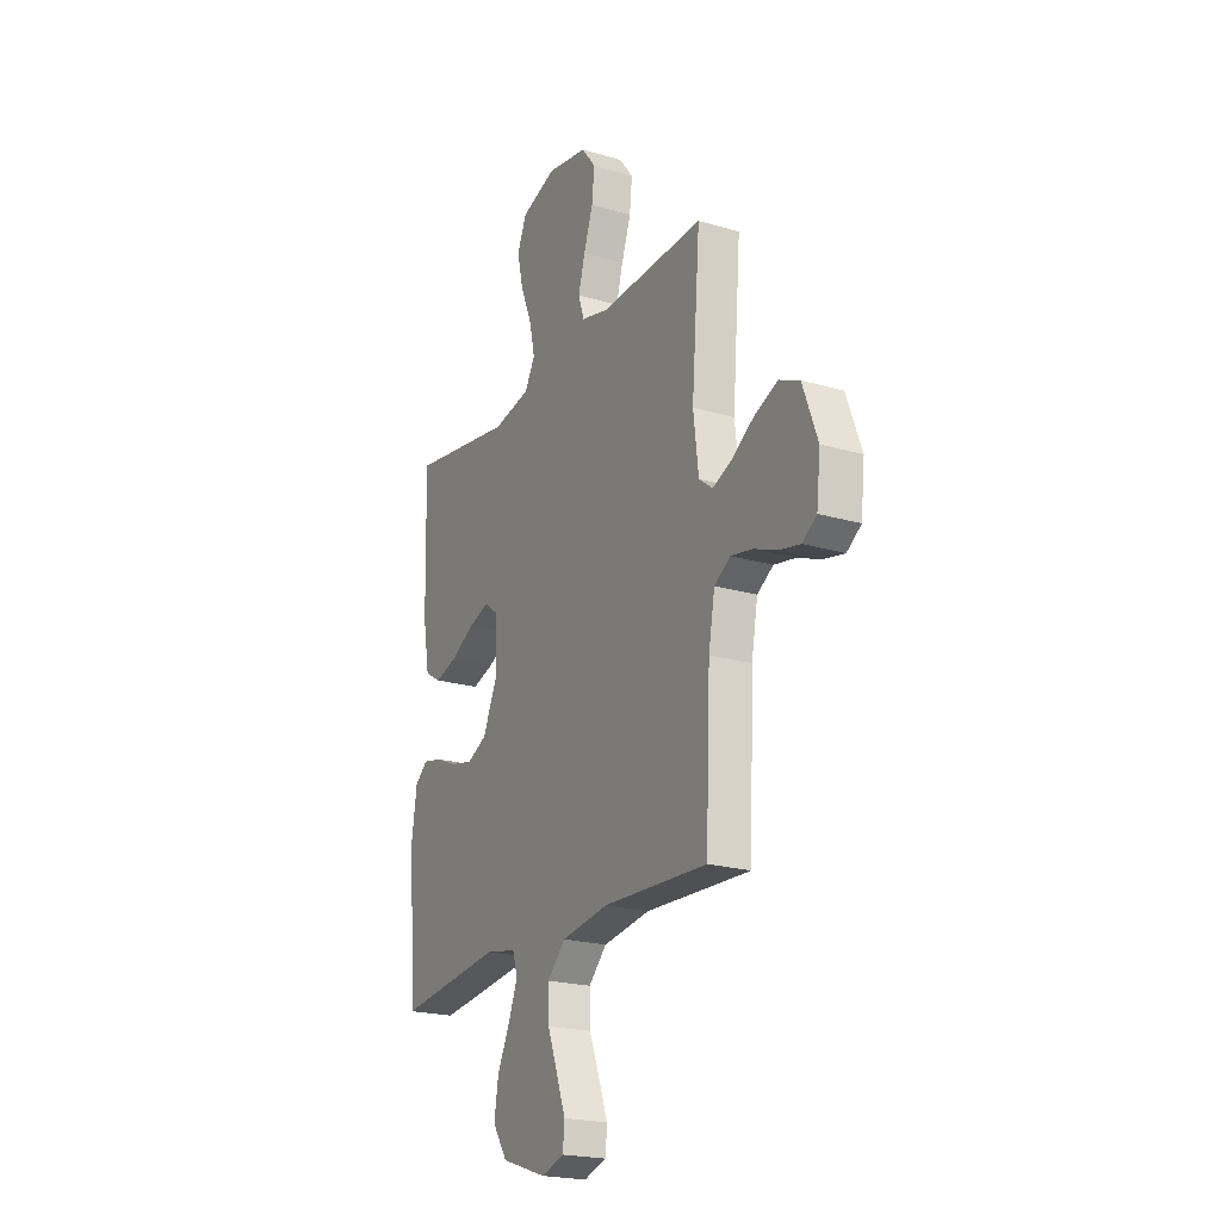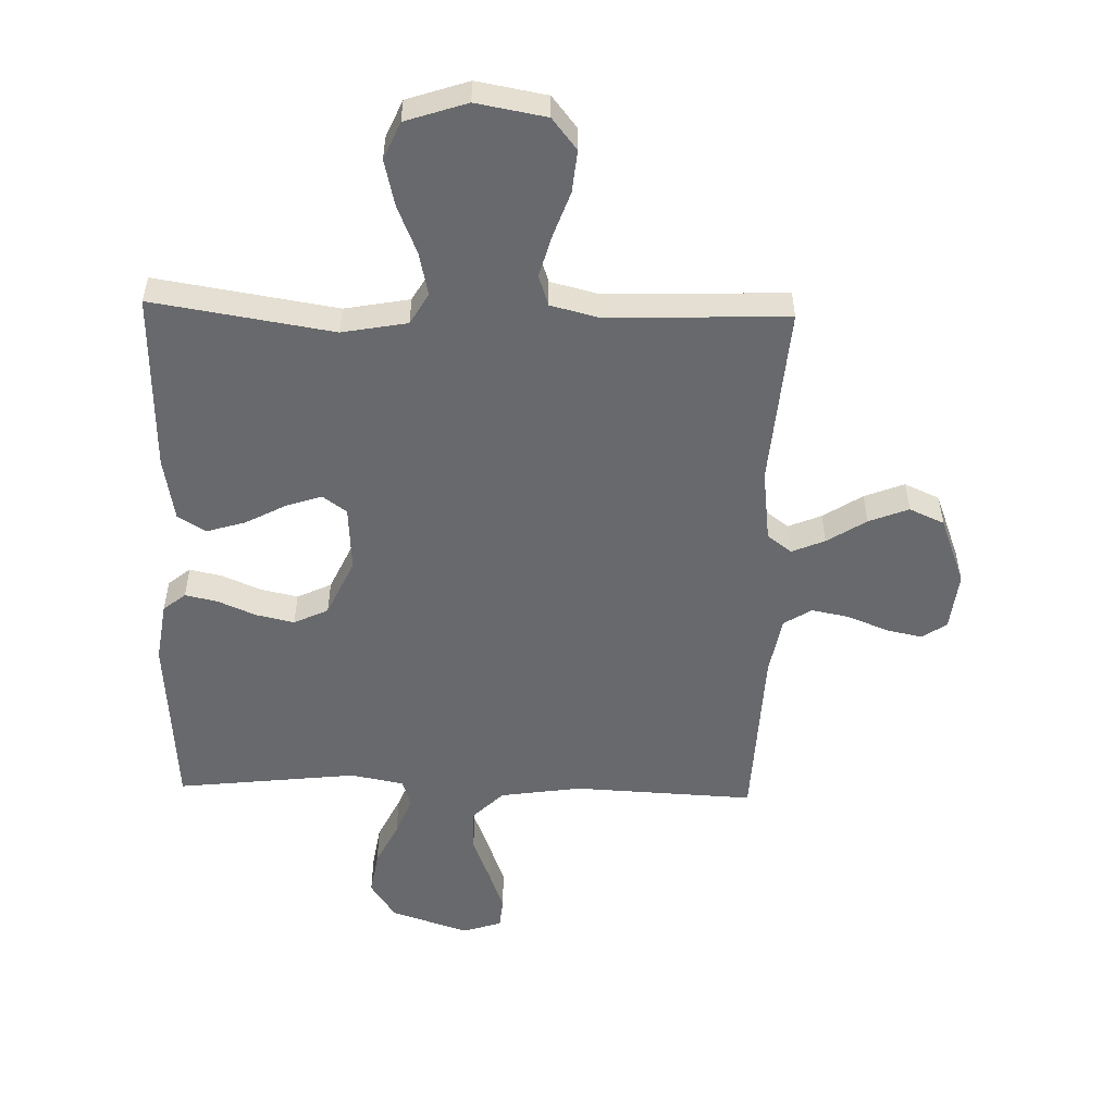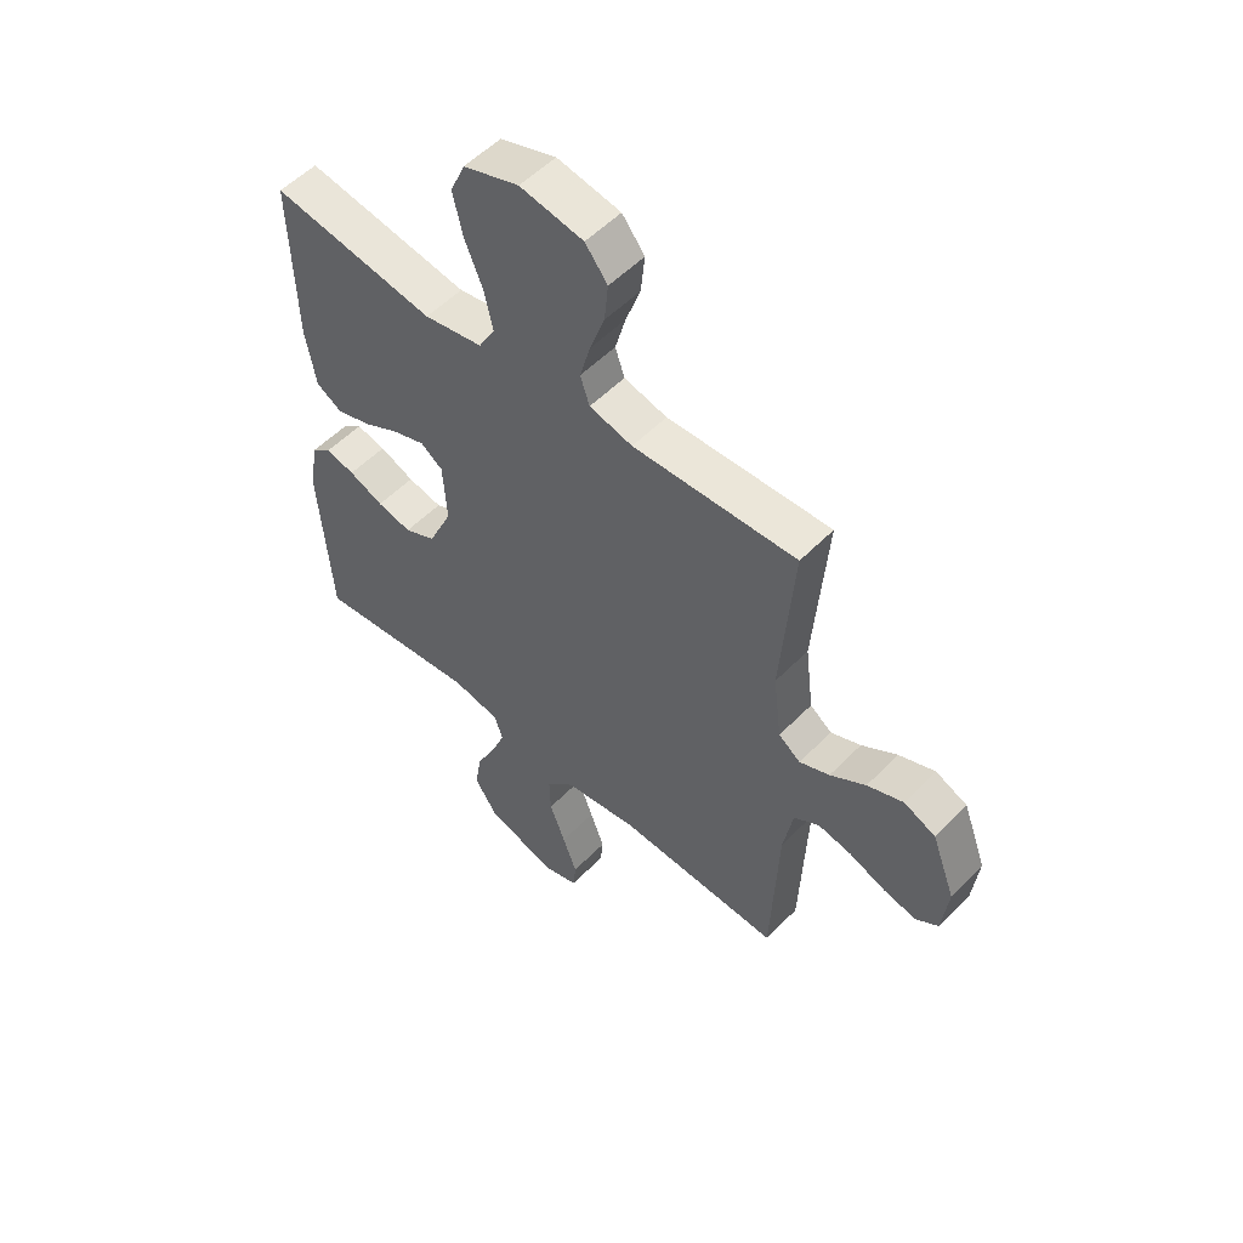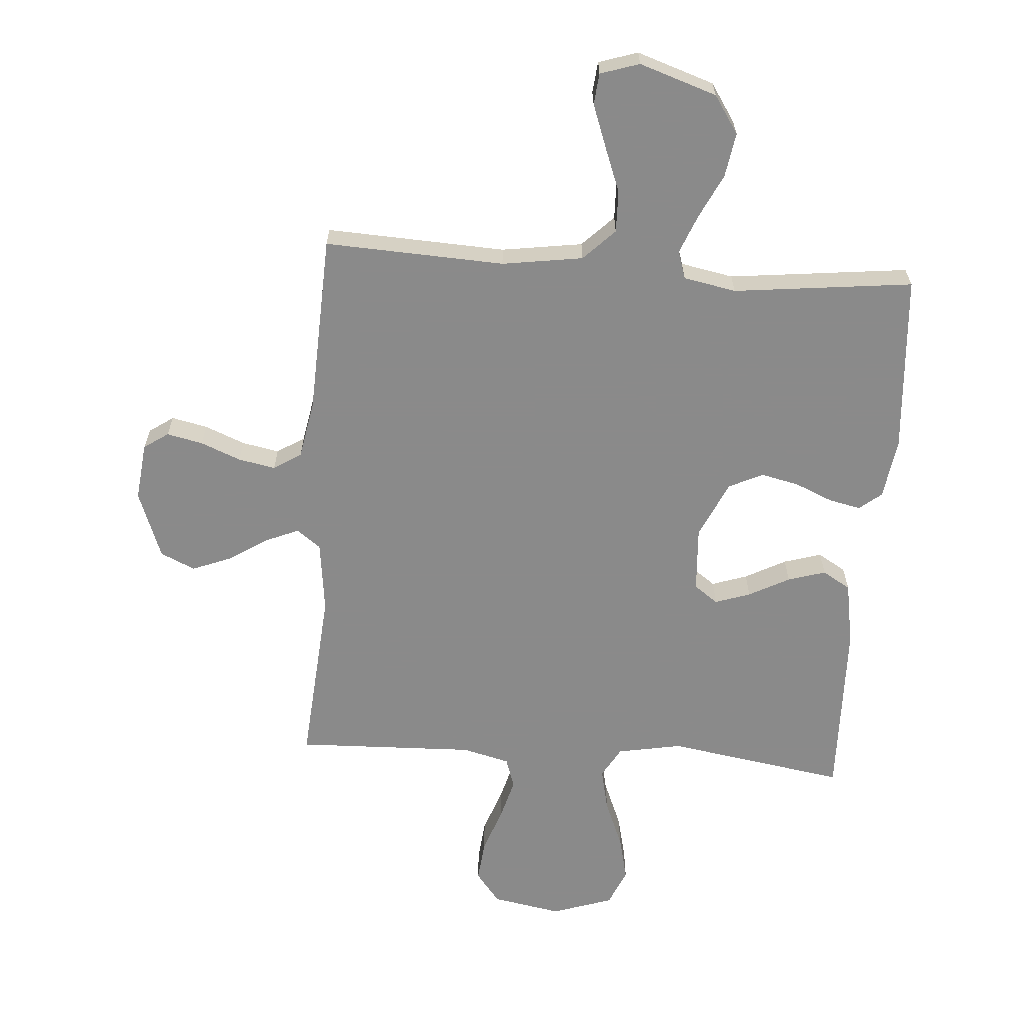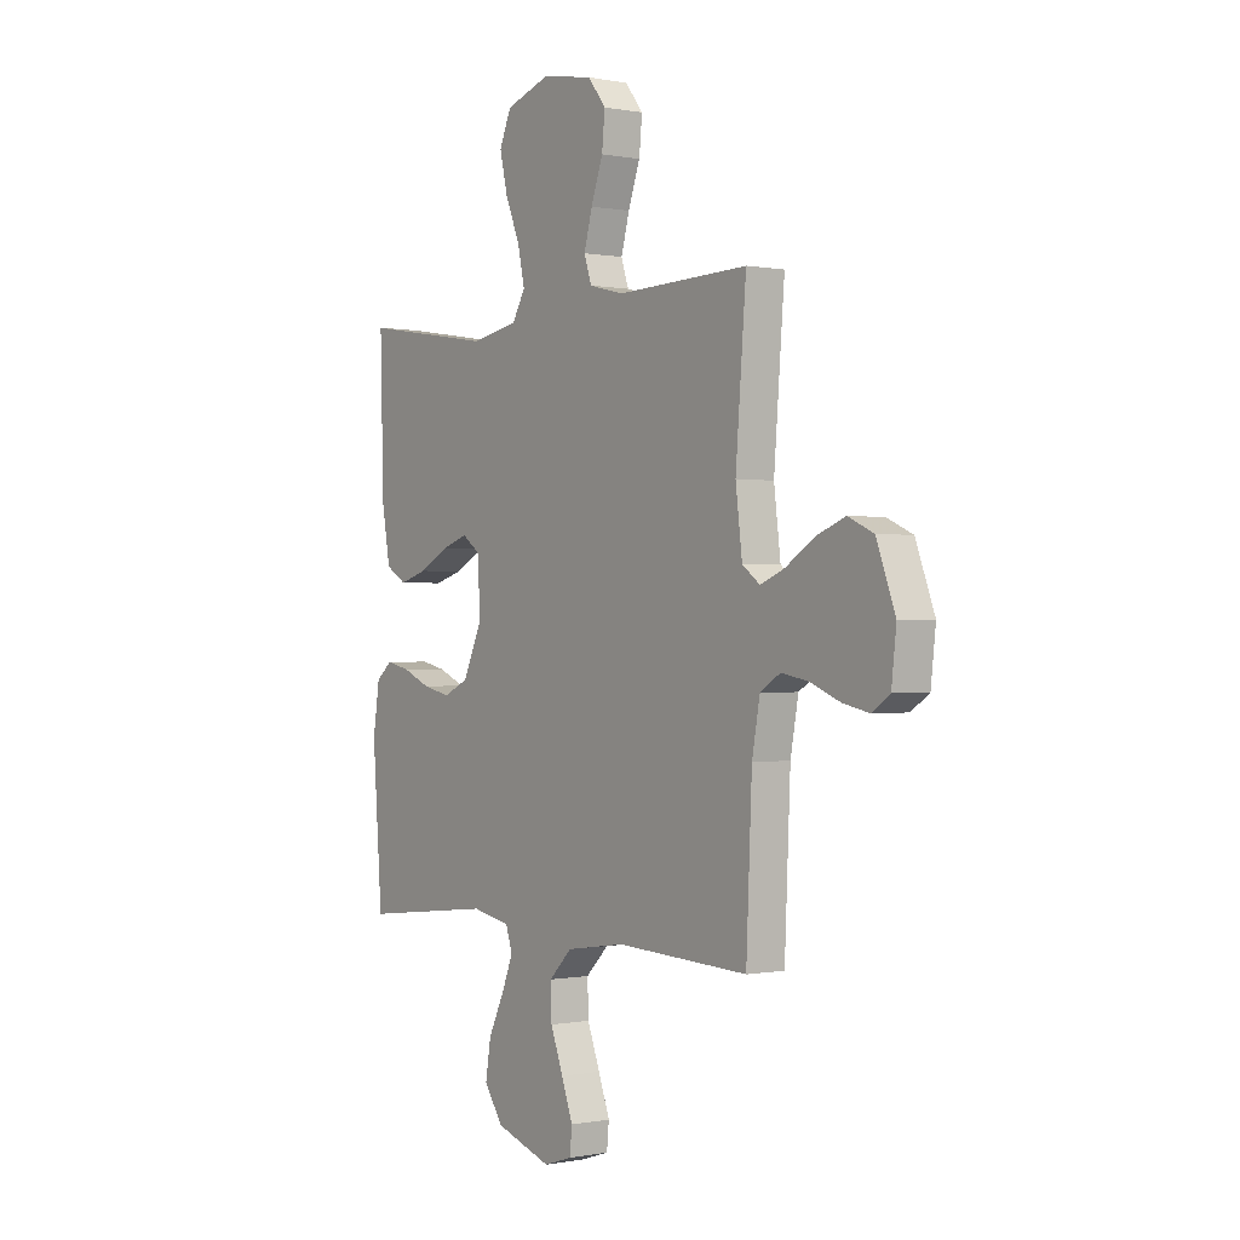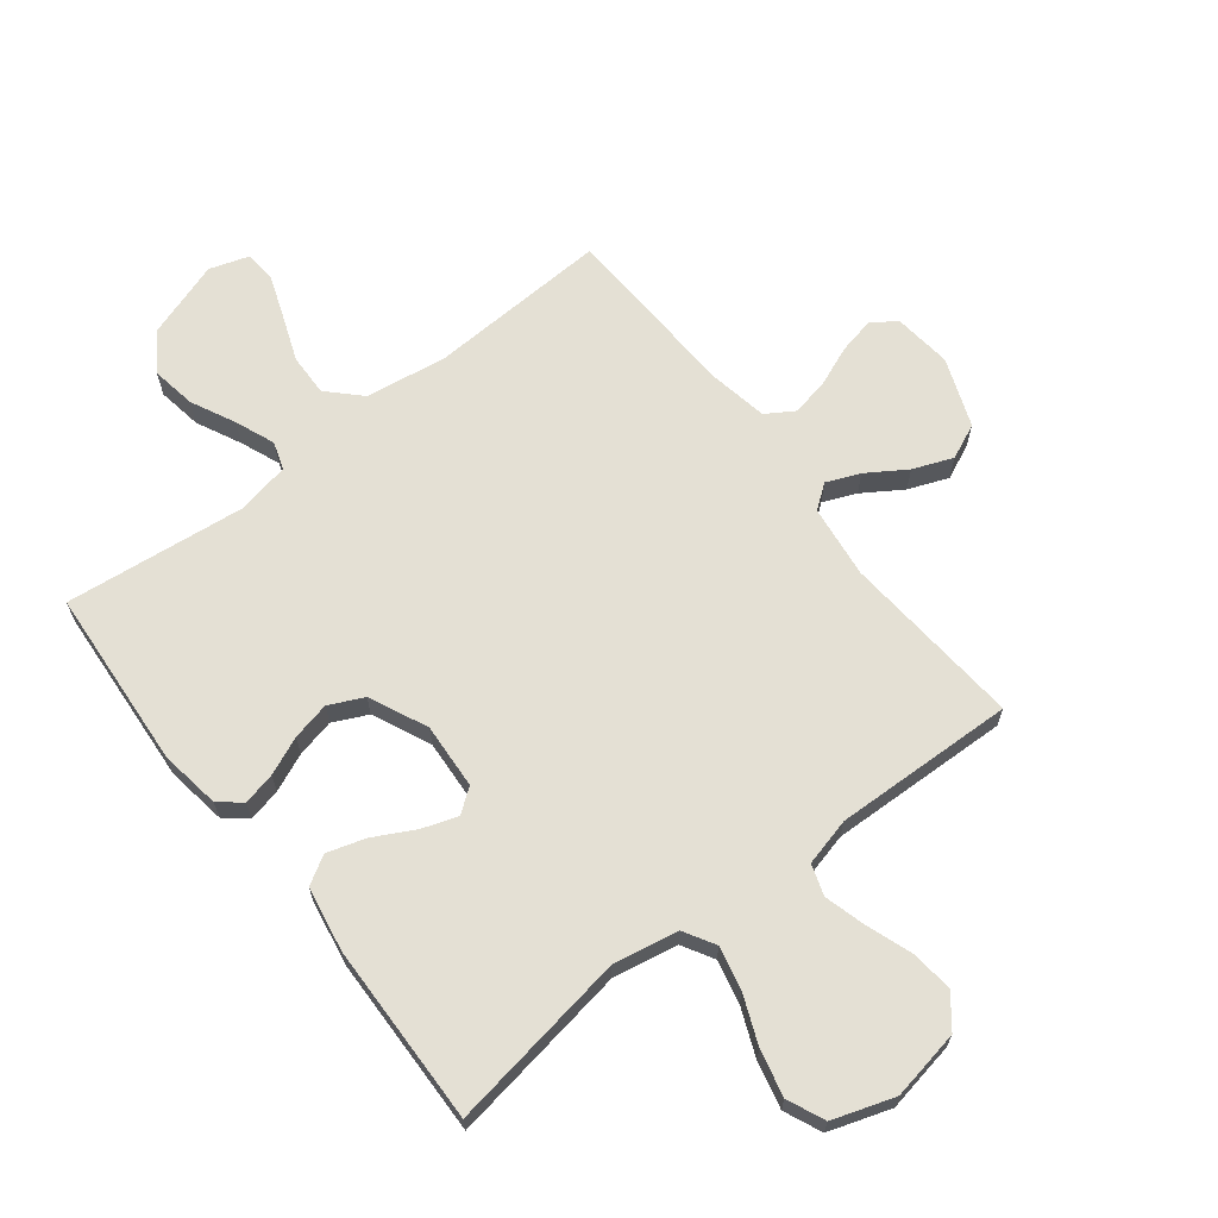
<metadata>
{"format":"obj","ext":"obj","renderer":"f3d","projection":"perspective","resolution":1024,"background":"white","views":[{"elev":-21.4,"azim":62.4,"up":"+Z"},{"elev":-52.8,"azim":-1.6,"up":"+Y"},{"elev":53.9,"azim":42.9,"up":"+Z"},{"elev":-63.6,"azim":175.8,"up":"+Y"},{"elev":-0.1,"azim":54.1,"up":"+Z"},{"elev":66.1,"azim":-38.0,"up":"+Y"}]}
</metadata>
<code>
v -0.5 0.07 0.5
v -0.2 0.07 0.452
v -0.092 0.07 0.472
v -0.062 0.07 0.524
v -0.078 0.07 0.596
v -0.111 0.07 0.676
v -0.129 0.07 0.753
v -0.102 0.07 0.815
v 0 0.07 0.849
v 0.116 0.07 0.828
v 0.157 0.07 0.776
v 0.15 0.07 0.706
v 0.123 0.07 0.63
v 0.104 0.07 0.561
v 0.121 0.07 0.51
v 0.2 0.07 0.49
v 0.5 0.07 0.5
v 0.476 0.07 0.2
v 0.491 0.07 0.079
v 0.531 0.07 0.049
v 0.586 0.07 0.072
v 0.651 0.07 0.114
v 0.717 0.07 0.14
v 0.775 0.07 0.114
v 0.818 0.07 0
v 0.807 0.07 -0.097
v 0.766 0.07 -0.125
v 0.706 0.07 -0.112
v 0.639 0.07 -0.085
v 0.577 0.07 -0.073
v 0.531 0.07 -0.102
v 0.513 0.07 -0.2
v 0.5 0.07 -0.5
v 0.2 0.07 -0.486
v 0.065 0.07 -0.506
v 0.013 0.07 -0.558
v 0.015 0.07 -0.628
v 0.044 0.07 -0.704
v 0.07 0.07 -0.775
v 0.065 0.07 -0.827
v 0 0.07 -0.848
v -0.129 0.07 -0.805
v -0.171 0.07 -0.742
v -0.159 0.07 -0.668
v -0.123 0.07 -0.594
v -0.097 0.07 -0.529
v -0.112 0.07 -0.483
v -0.2 0.07 -0.466
v -0.5 0.07 -0.5
v -0.522 0.07 -0.2
v -0.507 0.07 -0.1
v -0.47 0.07 -0.07
v -0.416 0.07 -0.082
v -0.353 0.07 -0.109
v -0.29 0.07 -0.123
v -0.233 0.07 -0.096
v -0.189 0.07 0
v -0.196 0.07 0.11
v -0.236 0.07 0.139
v -0.295 0.07 0.119
v -0.363 0.07 0.083
v -0.426 0.07 0.064
v -0.473 0.07 0.092
v -0.492 0.07 0.2
v -0.5 0 0.5
v -0.2 0 0.452
v -0.092 0 0.472
v -0.062 0 0.524
v -0.078 0 0.596
v -0.111 0 0.676
v -0.129 0 0.753
v -0.102 0 0.815
v 0 0 0.849
v 0.116 0 0.828
v 0.157 0 0.776
v 0.15 0 0.706
v 0.123 0 0.63
v 0.104 0 0.561
v 0.121 0 0.51
v 0.2 0 0.49
v 0.5 0 0.5
v 0.476 0 0.2
v 0.491 0 0.079
v 0.531 0 0.049
v 0.586 0 0.072
v 0.651 0 0.114
v 0.717 0 0.14
v 0.775 0 0.114
v 0.818 0 0
v 0.807 0 -0.097
v 0.766 0 -0.125
v 0.706 0 -0.112
v 0.639 0 -0.085
v 0.577 0 -0.073
v 0.531 0 -0.102
v 0.513 0 -0.2
v 0.5 0 -0.5
v 0.2 0 -0.486
v 0.065 0 -0.506
v 0.013 0 -0.558
v 0.015 0 -0.628
v 0.044 0 -0.704
v 0.07 0 -0.775
v 0.065 0 -0.827
v 0 0 -0.848
v -0.129 0 -0.805
v -0.171 0 -0.742
v -0.159 0 -0.668
v -0.123 0 -0.594
v -0.097 0 -0.529
v -0.112 0 -0.483
v -0.2 0 -0.466
v -0.5 0 -0.5
v -0.522 0 -0.2
v -0.507 0 -0.1
v -0.47 0 -0.07
v -0.416 0 -0.082
v -0.353 0 -0.109
v -0.29 0 -0.123
v -0.233 0 -0.096
v -0.189 0 0
v -0.196 0 0.11
v -0.236 0 0.139
v -0.295 0 0.119
v -0.363 0 0.083
v -0.426 0 0.064
v -0.473 0 0.092
v -0.492 0 0.2
f 64 1 2
f 63 64 2
f 62 63 2
f 61 62 2
f 60 61 2
f 59 60 2 3
f 58 59 3 4
f 57 58 4
f 52 53 54
f 51 52 54
f 50 51 54
f 49 50 54
f 48 49 54
f 47 48 54 55
f 43 44 45
f 42 43 45
f 41 42 45
f 40 41 45
f 39 40 45
f 38 39 45
f 37 38 45
f 36 37 45 46
f 35 36 46 47
f 32 33 34
f 47 55 56
f 35 47 56
f 34 35 56
f 32 34 56
f 31 32 56
f 27 28 29
f 26 27 29
f 25 26 29
f 24 25 29
f 23 24 29
f 22 23 29
f 21 22 29
f 20 21 29 30
f 16 17 18
f 15 16 18 19
f 11 12 13
f 10 11 13
f 9 10 13
f 8 9 13
f 7 8 13
f 6 7 13
f 5 6 13
f 4 5 13 14
f 57 4 14 15
f 31 56 57
f 30 31 57
f 20 30 57
f 19 20 57
f 15 19 57
f 66 65 128
f 66 128 127
f 66 127 126
f 66 126 125
f 66 125 124
f 67 66 124 123
f 68 67 123 122
f 68 122 121
f 118 117 116
f 118 116 115
f 118 115 114
f 118 114 113
f 118 113 112
f 119 118 112 111
f 109 108 107
f 109 107 106
f 109 106 105
f 109 105 104
f 109 104 103
f 109 103 102
f 109 102 101
f 110 109 101 100
f 111 110 100 99
f 98 97 96
f 120 119 111
f 120 111 99
f 120 99 98
f 120 98 96
f 120 96 95
f 93 92 91
f 93 91 90
f 93 90 89
f 93 89 88
f 93 88 87
f 93 87 86
f 93 86 85
f 94 93 85 84
f 82 81 80
f 83 82 80 79
f 77 76 75
f 77 75 74
f 77 74 73
f 77 73 72
f 77 72 71
f 77 71 70
f 77 70 69
f 78 77 69 68
f 79 78 68 121
f 121 120 95
f 121 95 94
f 121 94 84
f 121 84 83
f 121 83 79
f 1 65 66 2
f 2 66 67 3
f 3 67 68 4
f 4 68 69 5
f 5 69 70 6
f 6 70 71 7
f 7 71 72 8
f 8 72 73 9
f 9 73 74 10
f 10 74 75 11
f 11 75 76 12
f 12 76 77 13
f 13 77 78 14
f 14 78 79 15
f 15 79 80 16
f 16 80 81 17
f 17 81 82 18
f 18 82 83 19
f 19 83 84 20
f 20 84 85 21
f 21 85 86 22
f 22 86 87 23
f 23 87 88 24
f 24 88 89 25
f 25 89 90 26
f 26 90 91 27
f 27 91 92 28
f 28 92 93 29
f 29 93 94 30
f 30 94 95 31
f 31 95 96 32
f 32 96 97 33
f 33 97 98 34
f 34 98 99 35
f 35 99 100 36
f 36 100 101 37
f 37 101 102 38
f 38 102 103 39
f 39 103 104 40
f 40 104 105 41
f 41 105 106 42
f 42 106 107 43
f 43 107 108 44
f 44 108 109 45
f 45 109 110 46
f 46 110 111 47
f 47 111 112 48
f 48 112 113 49
f 49 113 114 50
f 50 114 115 51
f 51 115 116 52
f 52 116 117 53
f 53 117 118 54
f 54 118 119 55
f 55 119 120 56
f 56 120 121 57
f 57 121 122 58
f 58 122 123 59
f 59 123 124 60
f 60 124 125 61
f 61 125 126 62
f 62 126 127 63
f 63 127 128 64
f 64 128 65 1

</code>
